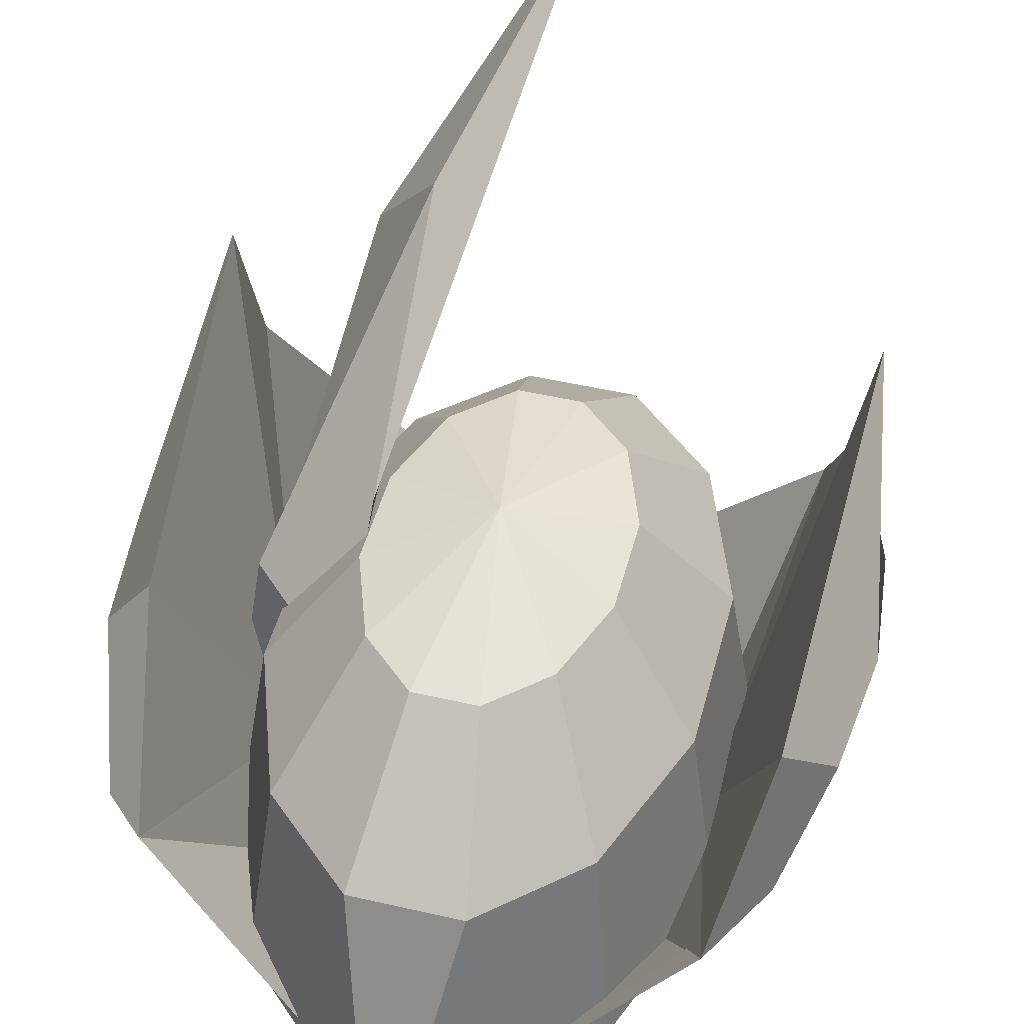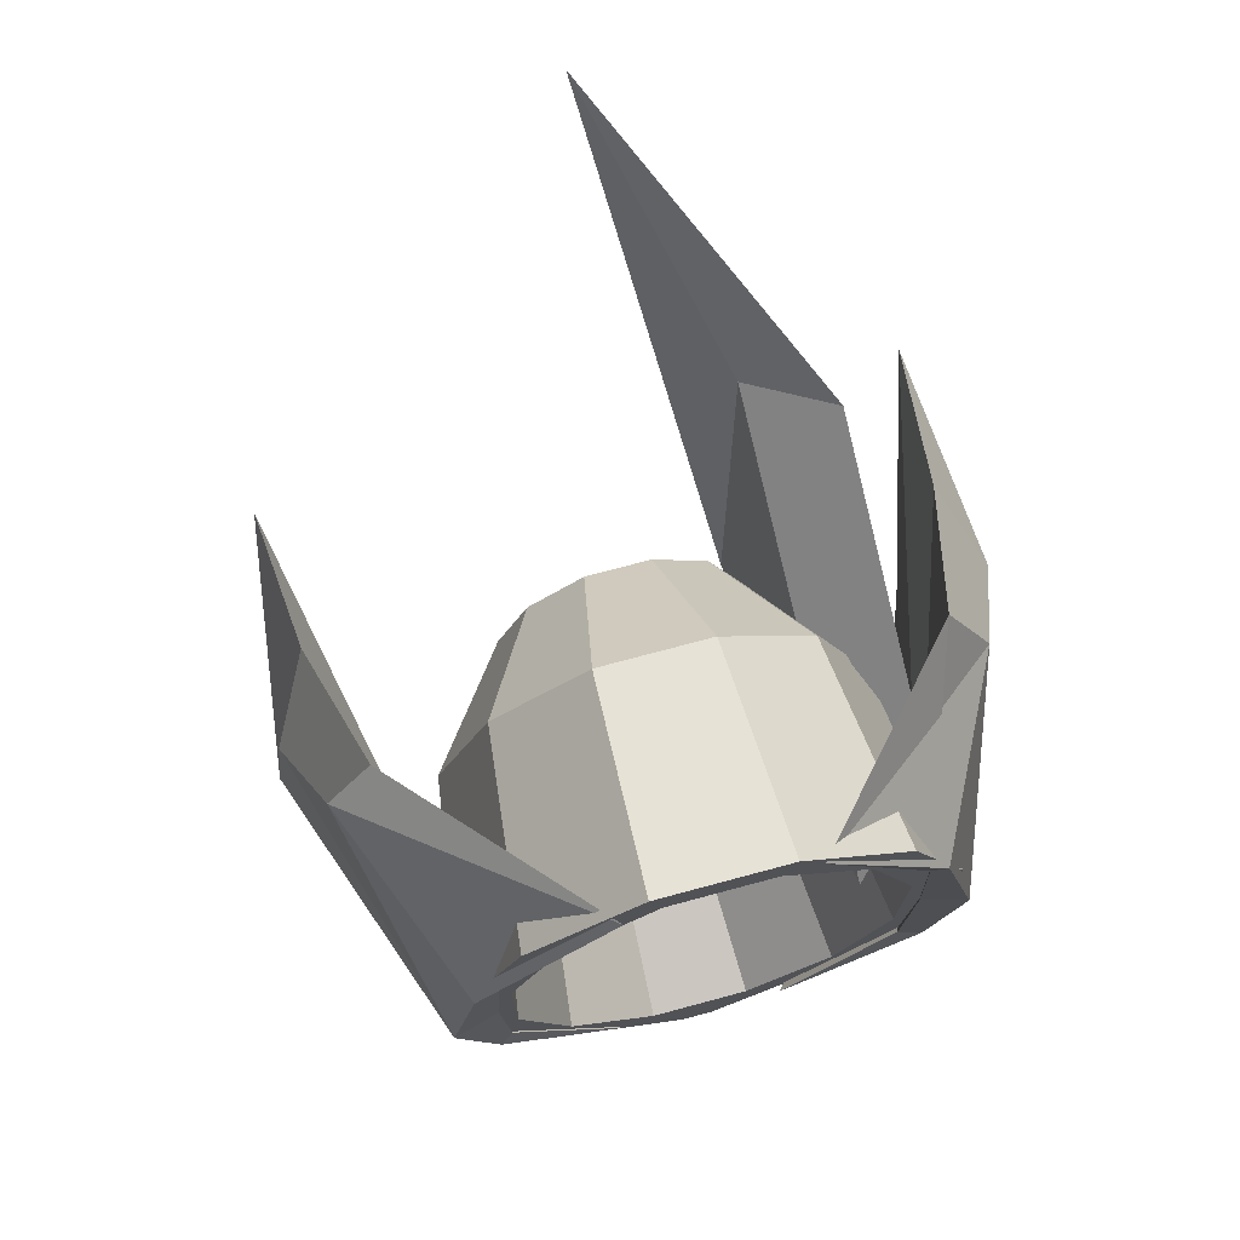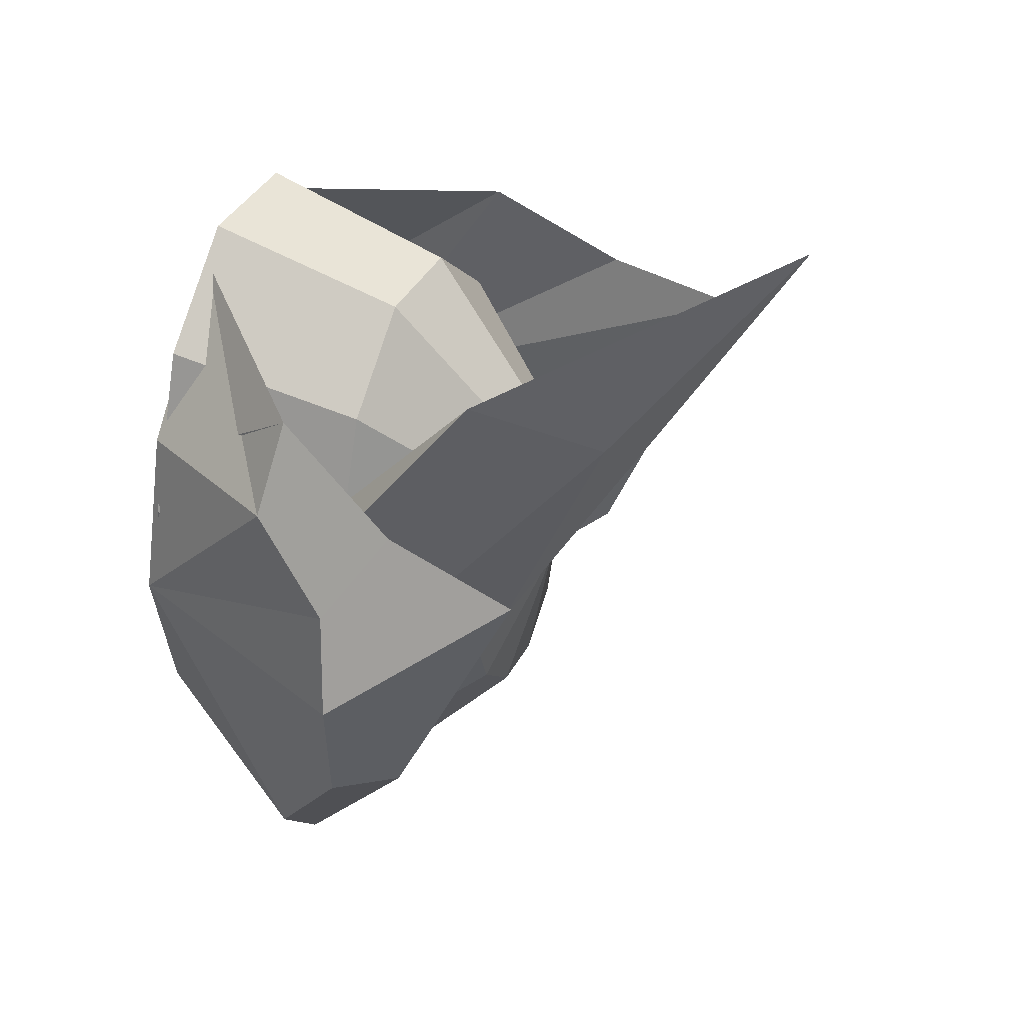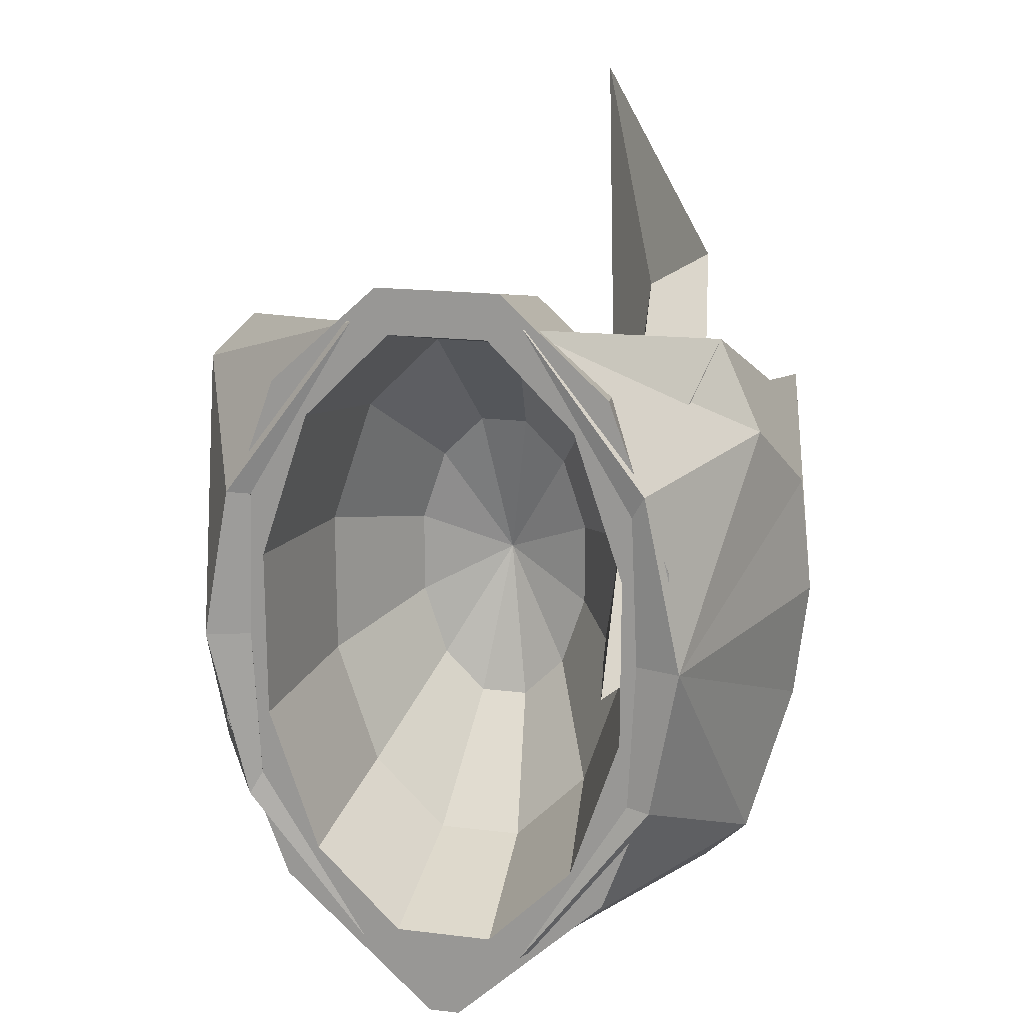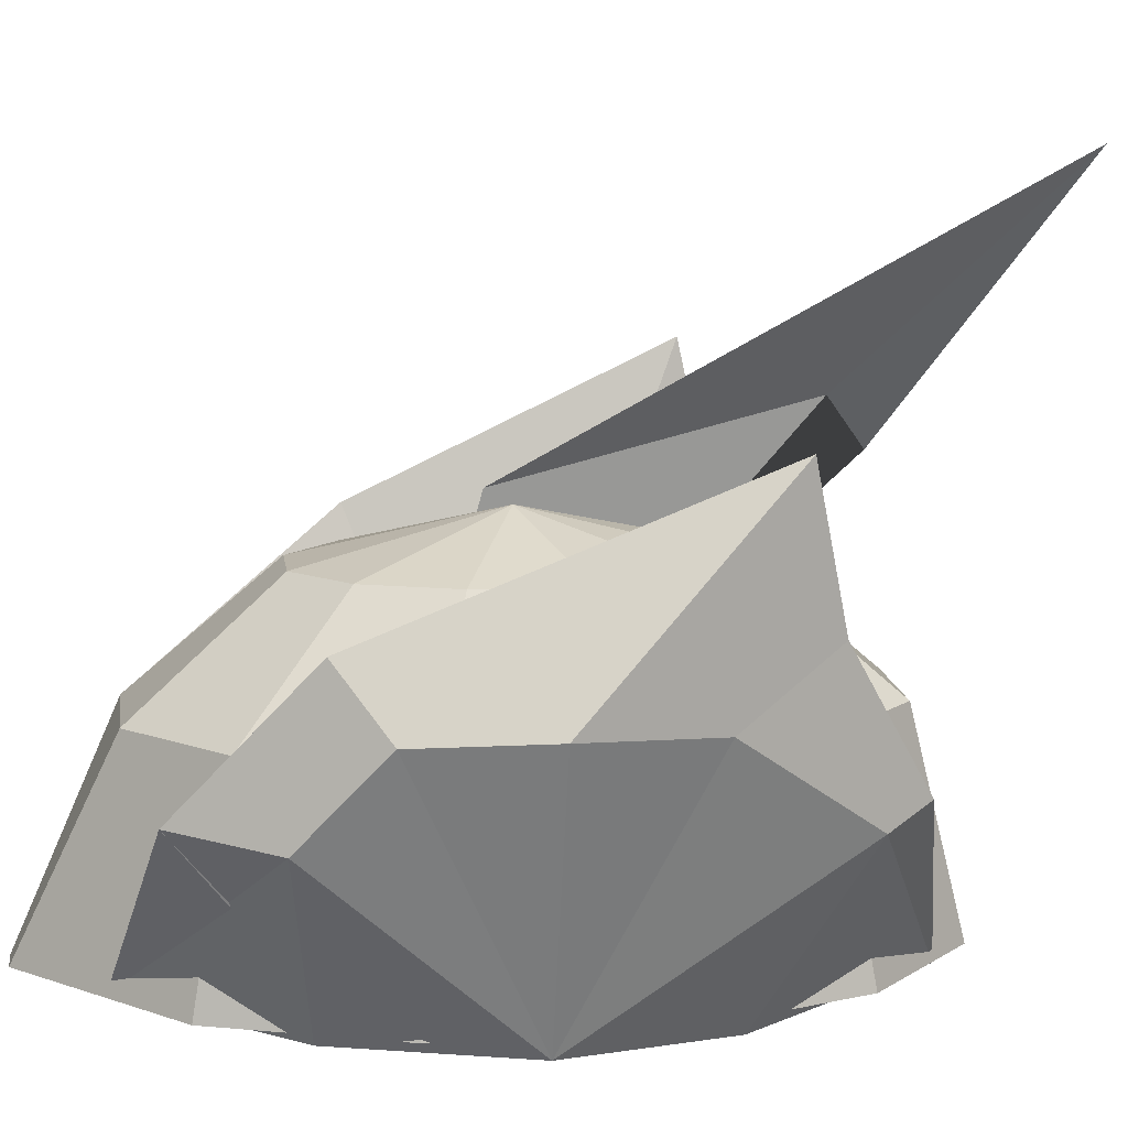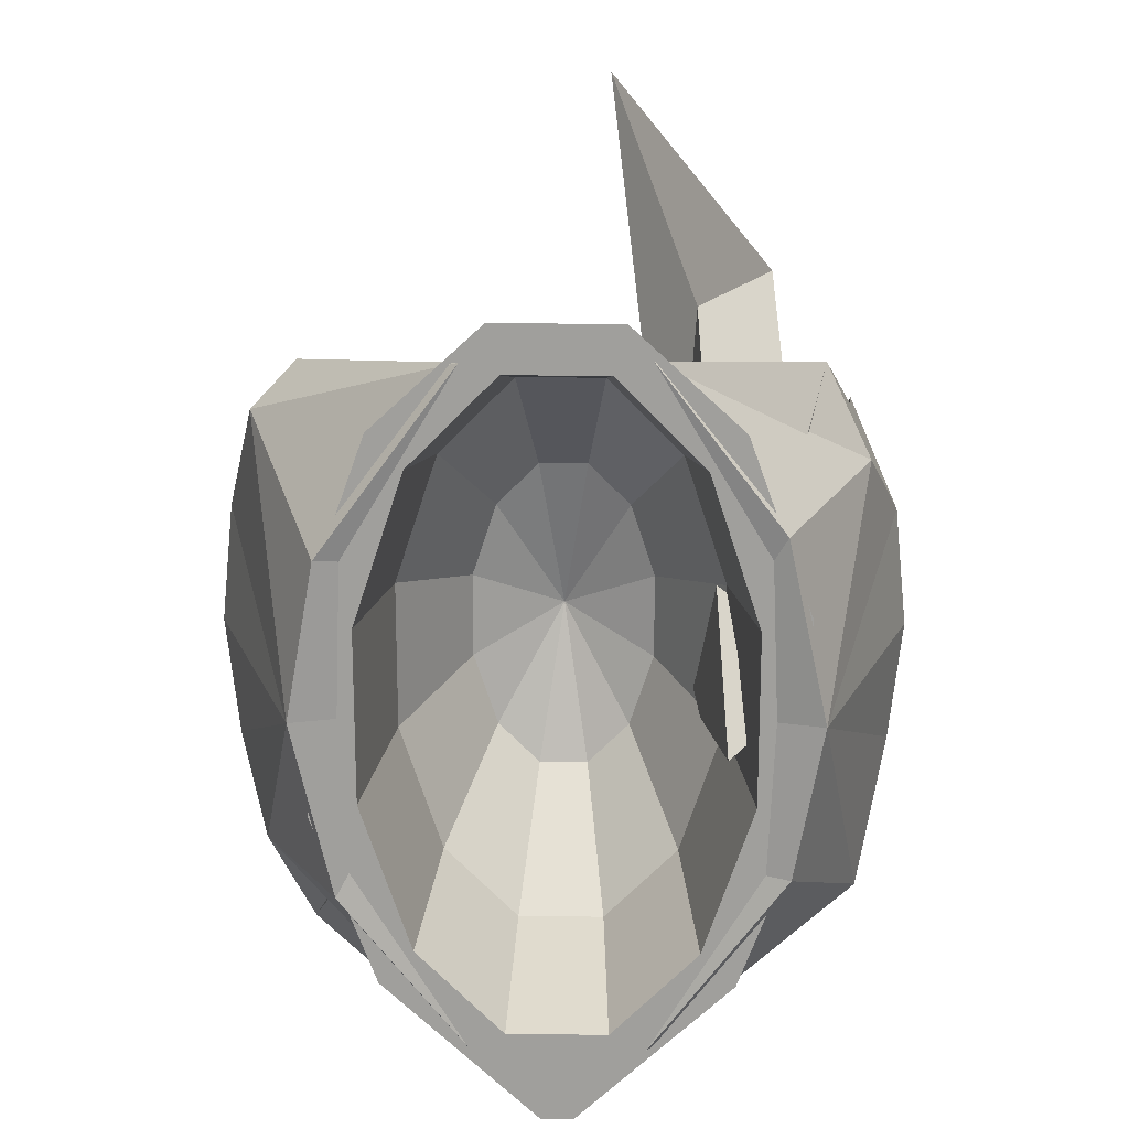
<metadata>
{"format":"obj","ext":"obj","renderer":"f3d","projection":"perspective","resolution":1024,"background":"white","views":[{"elev":47.9,"azim":-165.5,"up":"+Y"},{"elev":74.1,"azim":-15.0,"up":"+Z"},{"elev":38.7,"azim":115.4,"up":"+Z"},{"elev":18.6,"azim":13.1,"up":"+Z"},{"elev":12.3,"azim":-97.6,"up":"+Y"},{"elev":18.7,"azim":1.3,"up":"+Z"}]}
</metadata>
<code>
o sphere
v -8.327e-18 0.625 -3.469e-18
v 0.03349 0.5664 0.2187
v 0.05801 0.4062 0.3789
v 0.06699 0.1875 0.4375
v 0.09151 0.5664 0.1601
v 0.1585 0.4062 0.2774
v 0.183 0.1875 0.3203
v 0.125 0.5664 0.05861
v 0.2165 0.4062 0.1015
v 0.25 0.1875 0.1172
v 0.125 0.5664 -0.05861
v 0.2165 0.4062 -0.1015
v 0.25 0.1875 -0.1172
v 0.09151 0.5664 -0.1601
v 0.1585 0.4062 -0.2774
v 0.183 0.1875 -0.3203
v 0.03349 0.5664 -0.2187
v 0.05801 0.4062 -0.3789
v 0.06699 0.1875 -0.4375
v -0.03349 0.5664 -0.2187
v -0.05801 0.4062 -0.3789
v -0.06699 0.1875 -0.4375
v -0.09151 0.5664 -0.1601
v -0.1585 0.4062 -0.2774
v -0.183 0.1875 -0.3203
v -0.125 0.5664 -0.05861
v -0.2165 0.4062 -0.1015
v -0.25 0.1875 -0.1172
v -0.125 0.5664 0.05861
v -0.2165 0.4062 0.1015
v -0.25 0.1875 0.1172
v -0.09151 0.5664 0.1601
v -0.1585 0.4062 0.2774
v -0.183 0.1875 0.3203
v -0.03349 0.5664 0.2187
v -0.05801 0.4062 0.3789
v -0.06699 0.1875 0.4375
v -1.041e-17 0.6875 0
v 0.04187 0.6289 0.25
v 0.07252 0.4688 0.433
v 0.08373 0.1875 0.5
v 0.1144 0.6289 0.183
v 0.1981 0.4688 0.317
v 0.2288 0.1875 0.366
v 0.1562 0.6289 0.06699
v 0.2706 0.4688 0.116
v 0.3125 0.1875 0.134
v 0.1562 0.6289 -0.06699
v 0.2706 0.4688 -0.116
v 0.3125 0.1875 -0.134
v 0.1144 0.6289 -0.183
v 0.1981 0.4688 -0.317
v 0.2288 0.1875 -0.366
v 0.04187 0.6289 -0.25
v 0.07252 0.4688 -0.433
v 0.02123 0.1875 -0.5625
v -0.04187 0.6289 -0.25
v -0.07252 0.4688 -0.433
v -0.02123 0.1875 -0.5625
v -0.1144 0.6289 -0.183
v -0.1981 0.4688 -0.317
v -0.2288 0.1875 -0.366
v -0.1562 0.6289 -0.06699
v -0.2706 0.4688 -0.116
v -0.3125 0.1875 -0.134
v -0.1562 0.6289 0.06699
v -0.2706 0.4688 0.116
v -0.3125 0.1875 0.134
v -0.1144 0.6289 0.183
v -0.1981 0.4688 0.317
v -0.2288 0.1875 0.366
v -0.04187 0.6289 0.25
v -0.07252 0.4688 0.433
v -0.08373 0.1875 0.5
f 5 2 1
f 6 3 2 5
f 7 4 3 6
f 8 5 1
f 9 6 5 8
f 10 7 6 9
f 11 8 1
f 12 9 8 11
f 13 10 9 12
f 14 11 1
f 15 12 11 14
f 16 13 12 15
f 17 14 1
f 18 15 14 17
f 19 16 15 18
f 20 17 1
f 21 18 17 20
f 22 19 18 21
f 23 20 1
f 24 21 20 23
f 25 22 21 24
f 26 23 1
f 27 24 23 26
f 28 25 24 27
f 29 26 1
f 30 27 26 29
f 31 28 27 30
f 32 29 1
f 33 30 29 32
f 34 31 30 33
f 35 32 1
f 36 33 32 35
f 37 34 33 36
f 2 35 1
f 3 36 35 2
f 4 37 36 3
f 39 42 38
f 39 40 43 42
f 40 41 44 43
f 42 45 38
f 42 43 46 45
f 43 44 47 46
f 45 48 38
f 45 46 49 48
f 46 47 50 49
f 48 51 38
f 48 49 52 51
f 49 50 53 52
f 51 54 38
f 51 52 55 54
f 52 53 56 55
f 54 57 38
f 54 55 58 57
f 55 56 59 58
f 57 60 38
f 57 58 61 60
f 58 59 62 61
f 60 63 38
f 60 61 64 63
f 61 62 65 64
f 63 66 38
f 63 64 67 66
f 64 65 68 67
f 66 69 38
f 66 67 70 69
f 67 68 71 70
f 69 72 38
f 69 70 73 72
f 70 71 74 73
f 72 39 38
f 72 73 40 39
f 73 74 41 40
f 22 59 56 19
f 25 62 59 22
f 28 65 62 25
f 31 68 65 28
f 34 71 68 31
f 37 74 71 34
f 4 41 74 37
f 41 4 7 44
f 44 7 10 47
f 47 10 13 50
f 50 13 16 53
f 53 16 19 56
o cylinder
v -0.2717 0.1854 0
v -0.332 0.1693 0
v -0.1144 0.1773 0.4551
v -0.3387 0.4354 0.3942
v -0.399 0.4193 0.3317
v -0.3877 0.6184 0.2901
v -0.4481 0.5398 0.1651
v -0.4056 0.8104 0.25
v -0.466 0.5443 -4.163e-17
v -0.3877 0.6184 -0.2276
v -0.4481 0.5398 -0.1651
v -0.3387 0.4354 -0.3942
v -0.399 0.4193 -0.2692
v -0.1154 0.1854 -0.4551
v -0.2621 0.1854 -0.2098
v -0.2796 0.1778 -0.2416
v -0.263 0.1818 0.206
v -0.2945 0.173 0.2092
f 77 78 79
f 80 78 75
f 78 80 81 79
f 79 81 76
f 82 80 75
f 80 82 83 81
f 81 83 76
f 84 82 75
f 82 84 85 83
f 83 85 76
f 86 84 75
f 84 86 87 85
f 85 87 76
f 86 88 87
f 88 86 89
f 86 75 89
f 87 88 90
f 90 76 87
f 88 89 90
f 90 89 75 76
f 78 77 91
f 91 75 78
f 77 79 92
f 79 76 92
f 75 91 92 76
f 91 77 92
o cylinder
v 0.2717 0.1854 -2.776e-17
v 0.332 0.1693 -3.469e-17
v 0.1144 0.1773 -0.4551
v 0.3387 0.4354 -0.3942
v 0.399 0.4193 -0.3317
v 0.3877 0.6184 -0.1651
v 0.4481 0.5398 -0.1651
v 0.4056 0.8104 0.25
v 0.466 0.5443 -6.939e-18
v 0.3877 0.6184 0.2901
v 0.4481 0.5398 0.1651
v 0.3387 0.4354 0.3942
v 0.399 0.4193 0.2692
v 0.1154 0.1854 0.4551
v 0.2621 0.1854 0.2098
v 0.2796 0.1778 0.2416
v 0.263 0.1818 -0.206
v 0.2945 0.173 -0.2092
f 95 96 97
f 98 96 93
f 96 98 99 97
f 97 99 94
f 100 98 93
f 98 100 101 99
f 99 101 94
f 102 100 93
f 100 102 103 101
f 101 103 94
f 104 102 93
f 102 104 105 103
f 103 105 94
f 104 106 105
f 106 104 107
f 104 93 107
f 105 106 108
f 108 94 105
f 106 107 108
f 108 107 93 94
f 96 95 109
f 109 93 96
f 95 97 110
f 97 94 110
f 93 109 110 94
f 109 95 110
o cuboid
v 0.2817 0.6874 0.4582
v 0.3336 0.3494 -0.009784
v 0.05908 1.069 0.6757
v 0.2152 0.2347 -0.07363
v 0.1795 0.8434 0.3676
v 0.3037 0.5232 -0.02178
v 0.1516 0.6772 -0.01631
v 0.1853 0.4085 -0.08563
v 0.1835 0.7711 0.3891
f 117 115 116 118
f 115 111 112 116
f 111 115 113
f 116 112 114 118
f 113 115 117
f 114 112 111 119
f 111 113 119
f 114 119 117 118
f 119 113 117

</code>
